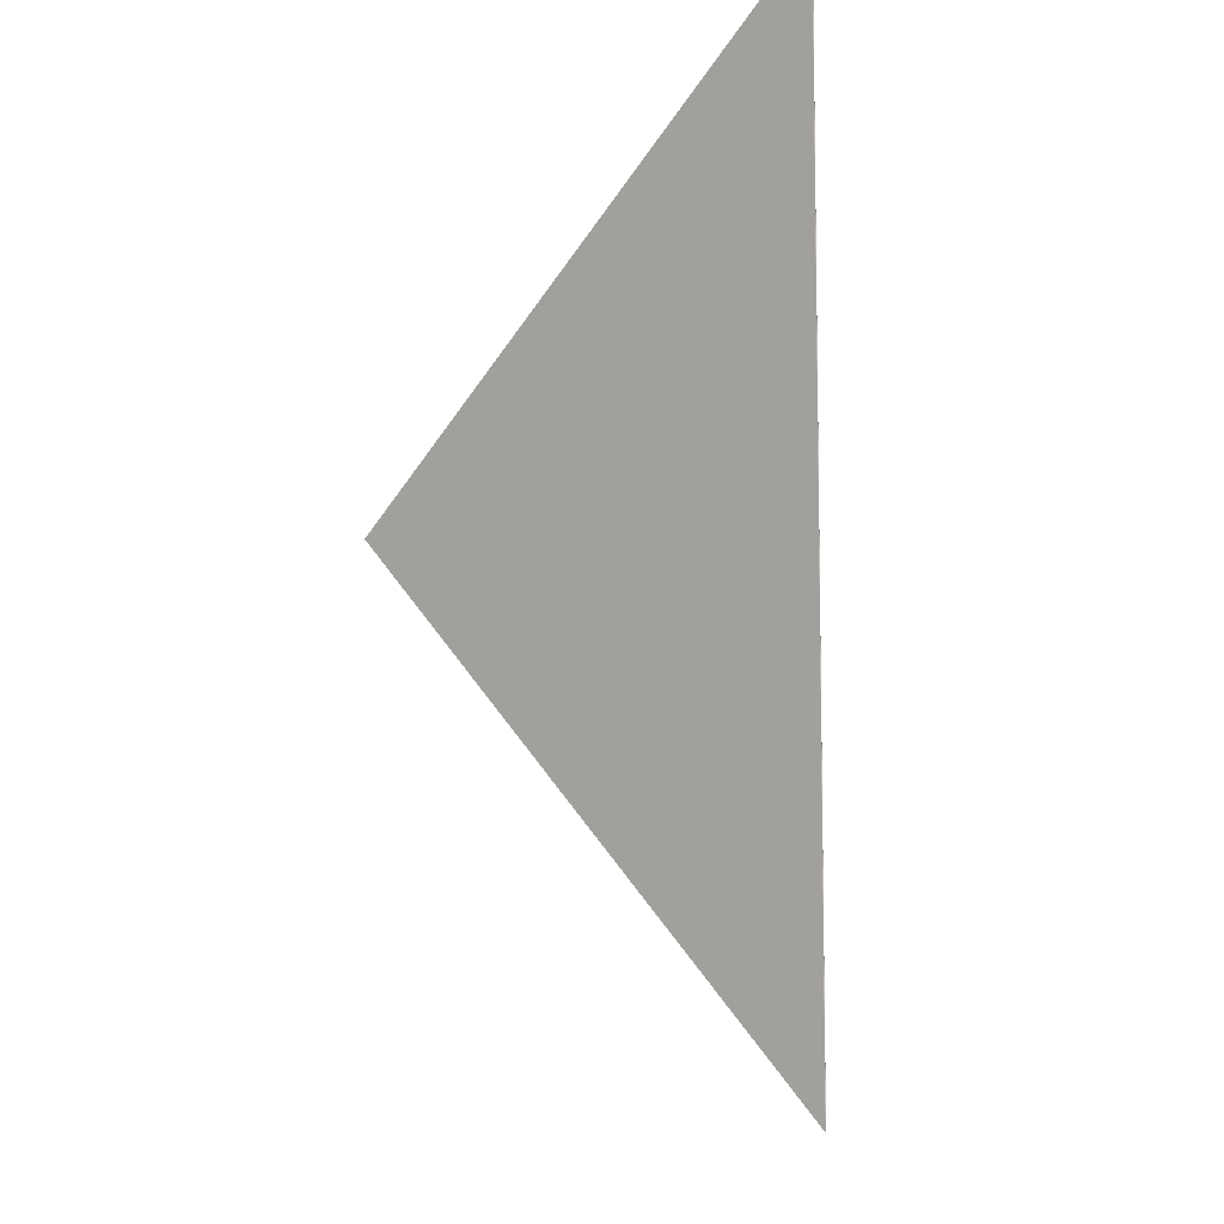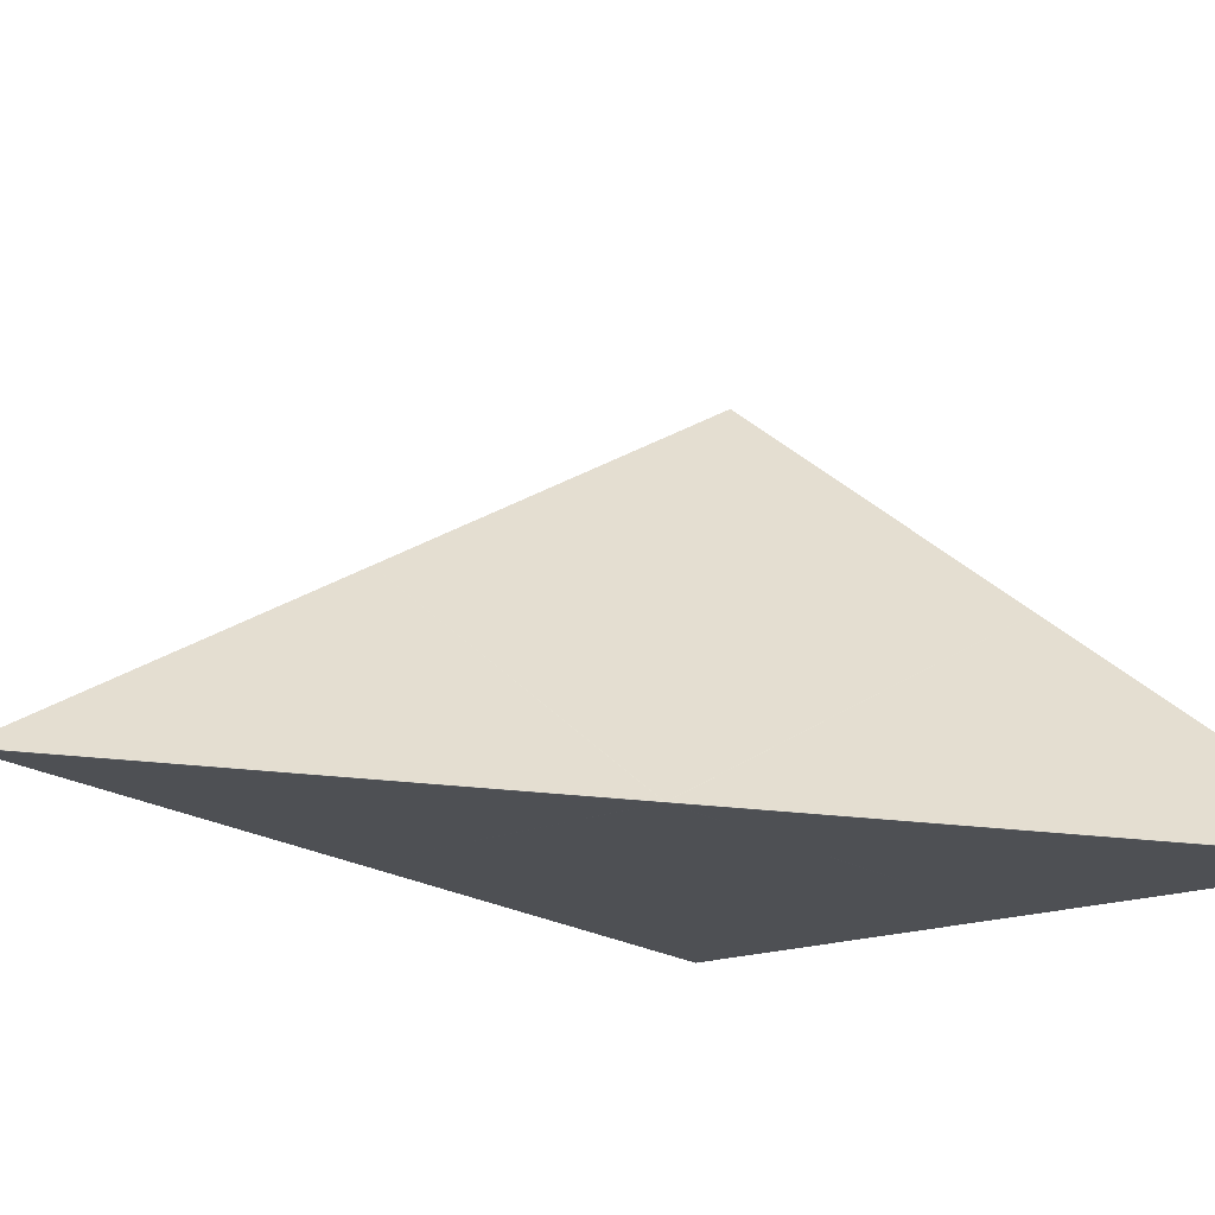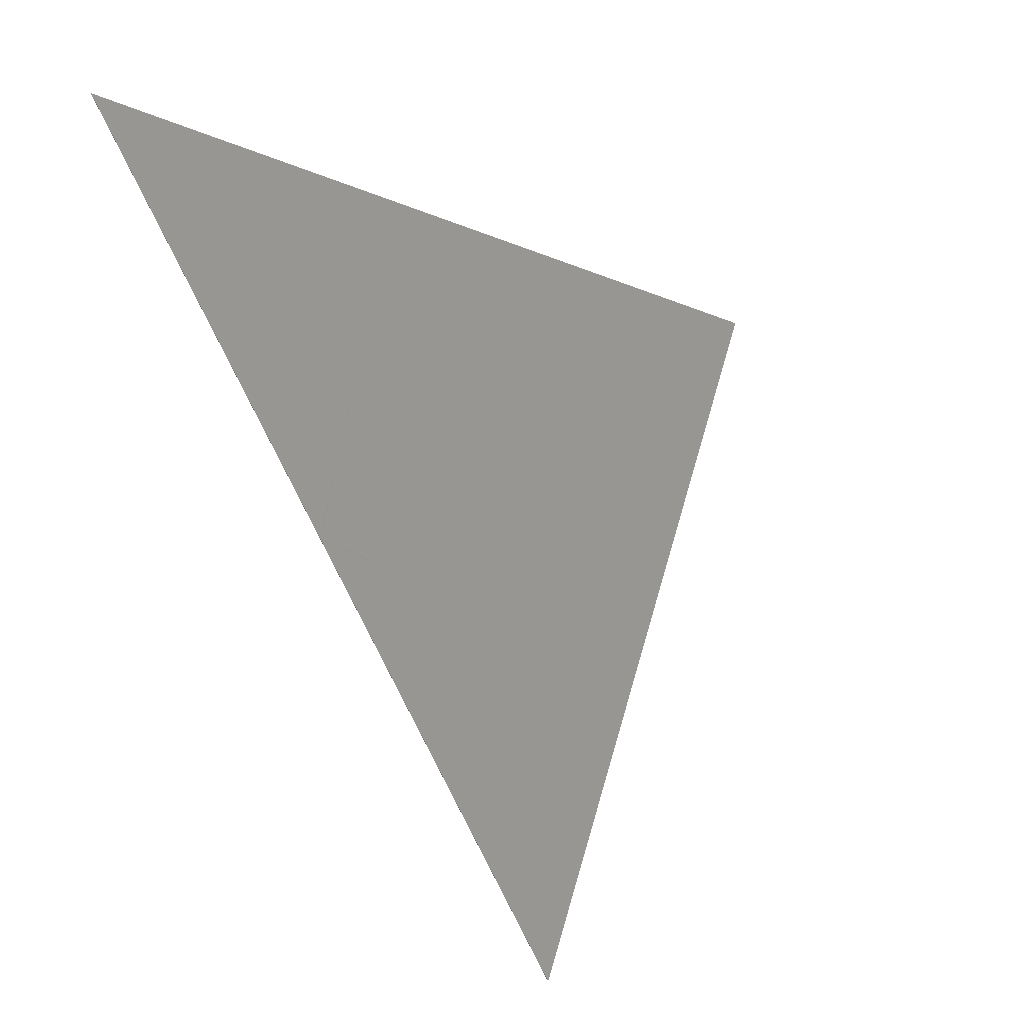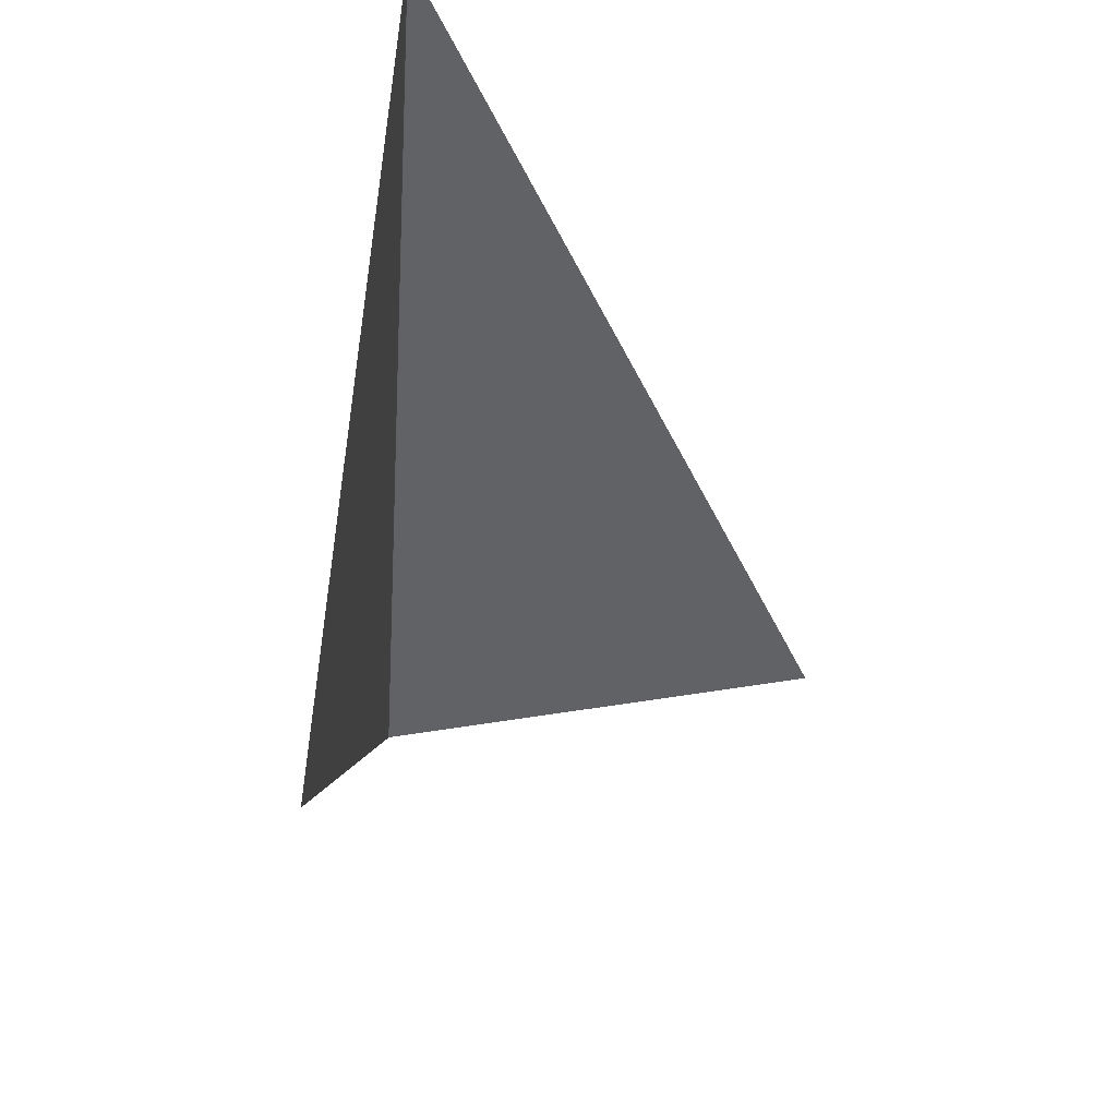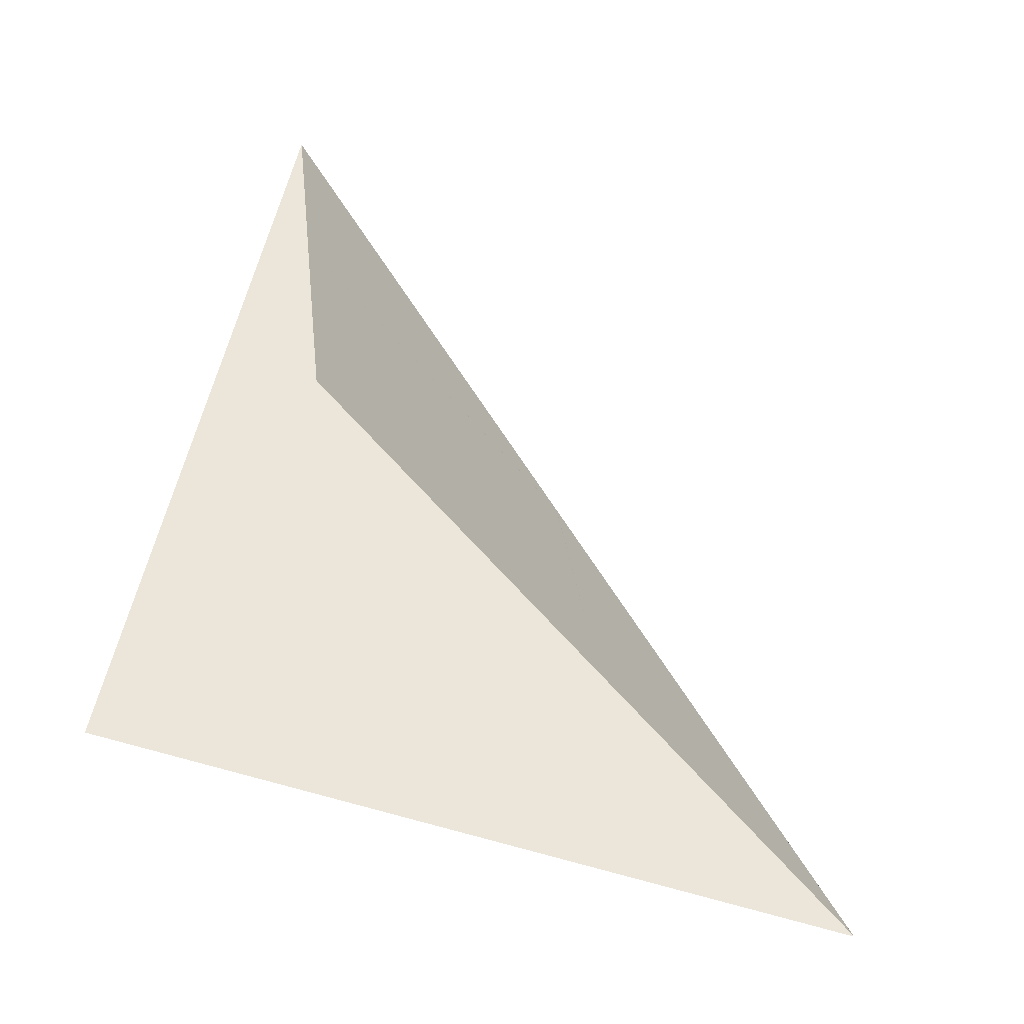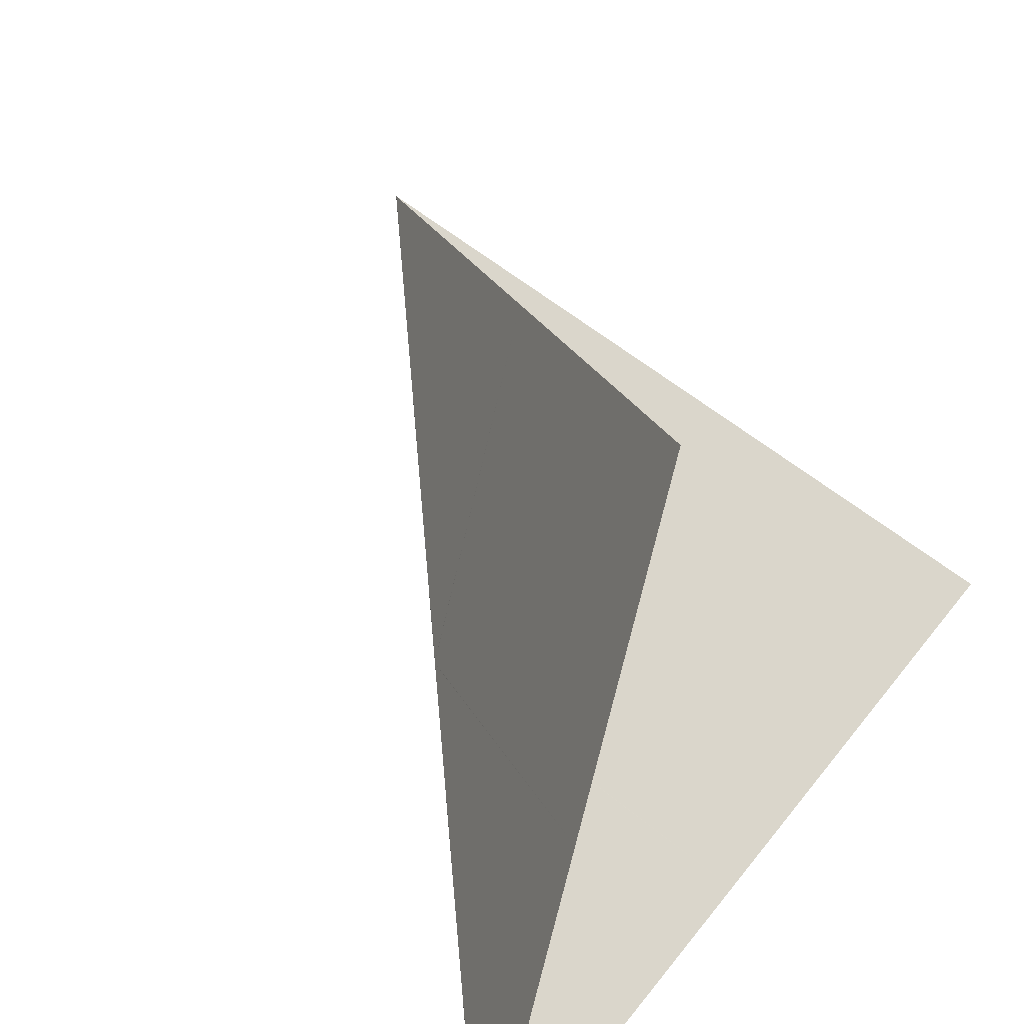
<metadata>
{"format":"obj","ext":"obj","renderer":"f3d","projection":"perspective","resolution":1024,"background":"white","views":[{"elev":-28.1,"azim":104.3,"up":"+Y"},{"elev":-30.1,"azim":63.1,"up":"+Z"},{"elev":15.1,"azim":-142.2,"up":"+Y"},{"elev":75.9,"azim":-69.8,"up":"+Y"},{"elev":69.6,"azim":-61.2,"up":"+Z"},{"elev":60.9,"azim":145.2,"up":"+Z"}]}
</metadata>
<code>
v -0.005953 0.003547 -0.01281
v -0.005954 0.003546 -0.01281
v -0.005955 0.003544 -0.01281
v -0.001241 0.004818 -0.01387
v -0.001242 0.004817 -0.01387
v -5.706e-06 -1.017e-05 -0.01415
v -3.671e-06 -1.104e-05 -0.01415
v -5.439e-06 -1.241e-05 -0.01415
v -3.126e-06 -1.365e-05 -0.01415
v -2.748e-06 -1.617e-05 -0.01415
v -5.578e-06 -1.453e-05 -0.01415
v -7.655e-06 -1.098e-05 -0.01415
v -7.554e-06 -8.918e-06 -0.01415
v -6.39e-06 -8.012e-06 -0.01415
v -4.421e-06 -8.464e-06 -0.01415
v -7.802e-07 -1.458e-05 -0.01415
v -1.637e-06 -1.146e-05 -0.01415
v -8.367e-06 -1.286e-05 -0.01415
v -0.005951 0.003548 -0.01281
v -8.077e-06 -6.975e-06 -0.01415
v -0.001246 0.004816 -0.01387
v -2.464e-06 -8.264e-06 -0.01415
v -0.001244 0.004817 -0.01387
v -2.535e-07 -1.738e-05 -0.01414
v -0.005956 0.003542 -0.01281
v -0.004718 -0.001286 -0.01308
v -0.004718 -0.001288 -0.01308
v -0.004717 -0.00129 -0.01308
v -9.344e-06 -1.656e-05 -0.01415
v -7.308e-06 -1.57e-05 -0.01415
v -7.608e-06 -1.795e-05 -0.01415
v -5.12e-06 -1.715e-05 -0.01415
v -3.082e-06 -1.862e-05 -0.01415
v -6.24e-06 -1.955e-05 -0.01415
v -1.016e-05 -1.855e-05 -0.01415
v -1.151e-05 -1.701e-05 -0.01414
v -1.132e-05 -1.553e-05 -0.01414
v -9.613e-06 -1.442e-05 -0.01415
v -9.369e-06 -2.039e-05 -0.01415
v -0.005956 0.003541 -0.01281
v -0.004719 -0.001285 -0.01308
v -1.323e-05 -1.602e-05 -0.01414
v -0.005956 0.003539 -0.01281
v -0.003478 -0.006118 -0.01336
v -1.063e-05 -2.615e-05 -0.01414
v -0.004716 -0.001295 -0.01309
v -0.004717 -0.001291 -0.01308
v -0.004717 -0.001293 -0.01309
v -7.476e-06 -2.37e-05 -0.01415
v -6.642e-06 -2.162e-05 -0.01415
v -5.296e-06 -2.331e-05 -0.01415
v -4.085e-06 -2.096e-05 -0.01415
v -6.687e-06 -2.559e-05 -0.01414
v -8.703e-06 -2.56e-05 -0.01415
v -9.615e-06 -2.442e-05 -0.01415
v -9.174e-06 -2.24e-05 -0.01415
v -3.508e-06 -2.31e-05 -0.01414
v -1.881e-06 -2.024e-05 -0.01414
v -0.003478 -0.00612 -0.01336
v -0.003477 -0.006121 -0.01336
v -0.003475 -0.006122 -0.01336
v -5.136e-06 -2.595e-05 -0.01414
v -0.002787 -0.002064 -0.01053
v -0.002787 -0.002063 -0.01053
v -0.002787 -0.002061 -0.01053
v -0.002787 -0.002066 -0.01053
v -5.629e-06 -2.814e-05 -0.01414
v -0.003473 -0.00612 -0.01336
v -3.554e-06 -2.527e-05 -0.01414
v -3.126e-06 -2.418e-05 -0.01414
v -2.47e-06 -2.329e-05 -0.01414
v -1.778e-06 -2.188e-05 -0.01414
v -4.449e-07 -1.968e-05 -0.01414
v -1.577e-06 -2.141e-05 -0.01414
v -3.847e-06 -2.453e-05 -0.01414
v -4.63e-06 -2.641e-05 -0.01414
v -4.674e-06 -2.721e-05 -0.01414
v -4.419e-06 -2.65e-05 -0.01414
v -3.397e-06 -2.278e-05 -0.01414
v -0.003474 -0.006122 -0.01336
v -0.003474 -0.006121 -0.01336
v -0.002099 0.001999 -0.007706
v -0.002099 0.002 -0.007705
v -0.002098 0.002002 -0.007705
v -0.002786 -0.00206 -0.01053
v -2.33e-06 -1.936e-05 -0.01414
v -0.0021 0.001997 -0.007707
v -4.188e-06 -1.963e-05 -0.01413
v -0.002786 -0.002057 -0.01053
v -1.815e-06 -2.027e-05 -0.01414
v -1.04e-06 -1.82e-05 -0.01414
v -3.194e-07 -1.907e-05 -0.01414
v 8.333e-07 -1.761e-05 -0.01414
v 1.751e-07 -1.683e-05 -0.01414
v -1.881e-06 -1.751e-05 -0.01413
v -3.067e-06 -1.883e-05 -0.01413
v -3.577e-06 -2.019e-05 -0.01413
v -3.299e-06 -2.129e-05 -0.01414
v -8.083e-07 -1.588e-05 -0.01414
v -0.002786 -0.002059 -0.01053
v 0.0006881 0.004044 -0.01131
v 0.0006891 0.004045 -0.01131
v 0.0006901 0.004046 -0.01132
v -0.002097 0.002004 -0.007706
v 1.308e-06 -1.297e-05 -0.01414
v 8.294e-07 -1.492e-05 -0.01414
v 2.122e-06 -1.335e-05 -0.01414
v 1.675e-06 -1.557e-05 -0.01414
v 0.0006872 0.004044 -0.01131
v 9.608e-07 -1.059e-05 -0.01413
v -0.002095 0.002006 -0.007708
v 1.857e-06 -1.563e-05 -0.01414
v 3.027e-06 -1.333e-05 -0.01414
v 2.441e-06 -1.121e-05 -0.01414
v 1.548e-06 -1.118e-05 -0.01414
v 6.971e-07 -1.222e-05 -0.01413
v 7.646e-08 -1.407e-05 -0.01414
v 3.508e-06 -1.065e-05 -0.01414
v -0.002096 0.002005 -0.007707
v 0.003475 0.006086 -0.01492
v 0.003476 0.006087 -0.01493
v 0.003475 0.006087 -0.01493
v 0.000691 0.004047 -0.01132
v 5.228e-06 -9.844e-06 -0.01414
v 4.111e-06 -1.173e-05 -0.01414
v 4.313e-06 -1.111e-05 -0.01414
v 3.037e-06 -1.342e-05 -0.01414
v 1.374e-06 -1.452e-05 -0.01415
v 3.002e-06 -1.166e-05 -0.01415
v 5.658e-06 -8.799e-06 -0.01414
v 0.003475 0.006086 -0.01492
v 6.802e-06 -6.308e-06 -0.01414
v 0.000693 0.004048 -0.01132
v 6.338e-06 -7.867e-06 -0.01414
v 5.818e-06 -8.056e-06 -0.01414
v 4.662e-06 -9.58e-06 -0.01414
v 4.629e-06 -8.8e-06 -0.01415
v 0.000692 0.004047 -0.01132
v -0.001237 0.004819 -0.01387
v -0.001239 0.004818 -0.01387
v 0.003473 0.006088 -0.01493
v 1.306e-06 -8.277e-06 -0.01415
v 2.142e-06 -1.025e-05 -0.01415
v -6.021e-08 -1.006e-05 -0.01415
v 7.291e-07 -1.25e-05 -0.01415
v -6.643e-07 -7.451e-06 -0.01415
v 8.326e-07 -6.064e-06 -0.01415
v 2.309e-06 -6.257e-06 -0.01415
v 3.39e-06 -7.893e-06 -0.01415
v -0.001236 0.004819 -0.01387
v 1.803e-06 -4.311e-06 -0.01415
v 0.00347 0.006088 -0.01493
v 0.003471 0.006088 -0.01493
o Octagon_web
f 15 5 4 22
f 19 21 20
f 14 23 5 15
f 13 1 19 20
f 12 2 1 13
f 18 3 2 12
f 14 6 13 20
f 15 7 6 14
f 6 8 12 13
f 7 9 8 6
f 20 21 23 14
f 17 7 15 22
f 8 11 18 12
f 9 10 11 8
f 16 9 7 17
f 24 10 9 16
f 41 43 42
f 38 25 3 18
f 37 40 25 38
f 36 26 41 42
f 35 27 26 36
f 39 28 27 35
f 37 29 36 42
f 38 30 29 37
f 29 31 35 36
f 42 43 40 37
f 30 32 31 29
f 11 30 38 18
f 31 34 39 35
f 32 33 34 31
f 10 32 30 11
f 24 33 32 10
f 54 59 44 45
f 53 60 59 54
f 62 61 60 53
f 56 47 28 39
f 55 48 47 56
f 55 49 54 45
f 56 50 49 55
f 44 46 45
f 45 46 48 55
f 49 51 53 54
f 50 52 51 49
f 34 50 56 39
f 51 57 62 53
f 52 58 57 51
f 33 52 50 34
f 24 58 52 33
f 78 80 61 62
f 77 81 80 78
f 76 63 66 67
f 75 64 63 76
f 79 65 64 75
f 77 69 76 67
f 66 68 67
f 78 70 69 77
f 69 71 75 76
f 70 72 71 69
f 57 70 78 62
f 71 74 79 75
f 72 73 74 71
f 58 72 70 57
f 24 73 72 58
f 67 68 81 77
f 98 85 65 79
f 97 100 85 98
f 96 82 87 88
f 95 83 82 96
f 99 84 83 95
f 87 89 88
f 97 86 96 88
f 98 90 86 97
f 86 91 95 96
f 90 92 91 86
f 74 90 98 79
f 91 94 99 95
f 92 93 94 91
f 73 92 90 74
f 88 89 100 97
f 24 93 92 73
f 117 104 84 99
f 116 119 104 117
f 115 101 109 110
f 114 102 101 115
f 109 111 110
f 118 103 102 114
f 116 105 115 110
f 117 106 105 116
f 105 107 114 115
f 106 108 107 105
f 94 106 117 99
f 107 113 118 114
f 108 112 113 107
f 110 111 119 116
f 93 108 106 94
f 24 112 108 93
f 136 123 103 118
f 135 138 123 136
f 134 120 131 132
f 131 133 132
f 130 121 120 134
f 137 122 121 130
f 135 124 134 132
f 136 125 124 135
f 124 126 130 134
f 125 127 126 124
f 113 125 136 118
f 126 129 137 130
f 132 133 138 135
f 127 128 129 126
f 112 127 125 113
f 24 128 127 112
f 149 141 122 137
f 148 153 141 149
f 150 152 151
f 147 139 150 151
f 146 140 139 147
f 22 4 140 146
f 148 142 147 151
f 149 143 142 148
f 142 144 146 147
f 143 145 144 142
f 129 143 149 137
f 151 152 153 148
f 144 17 22 146
f 145 16 17 144
f 128 145 143 129
f 24 16 145 128

</code>
